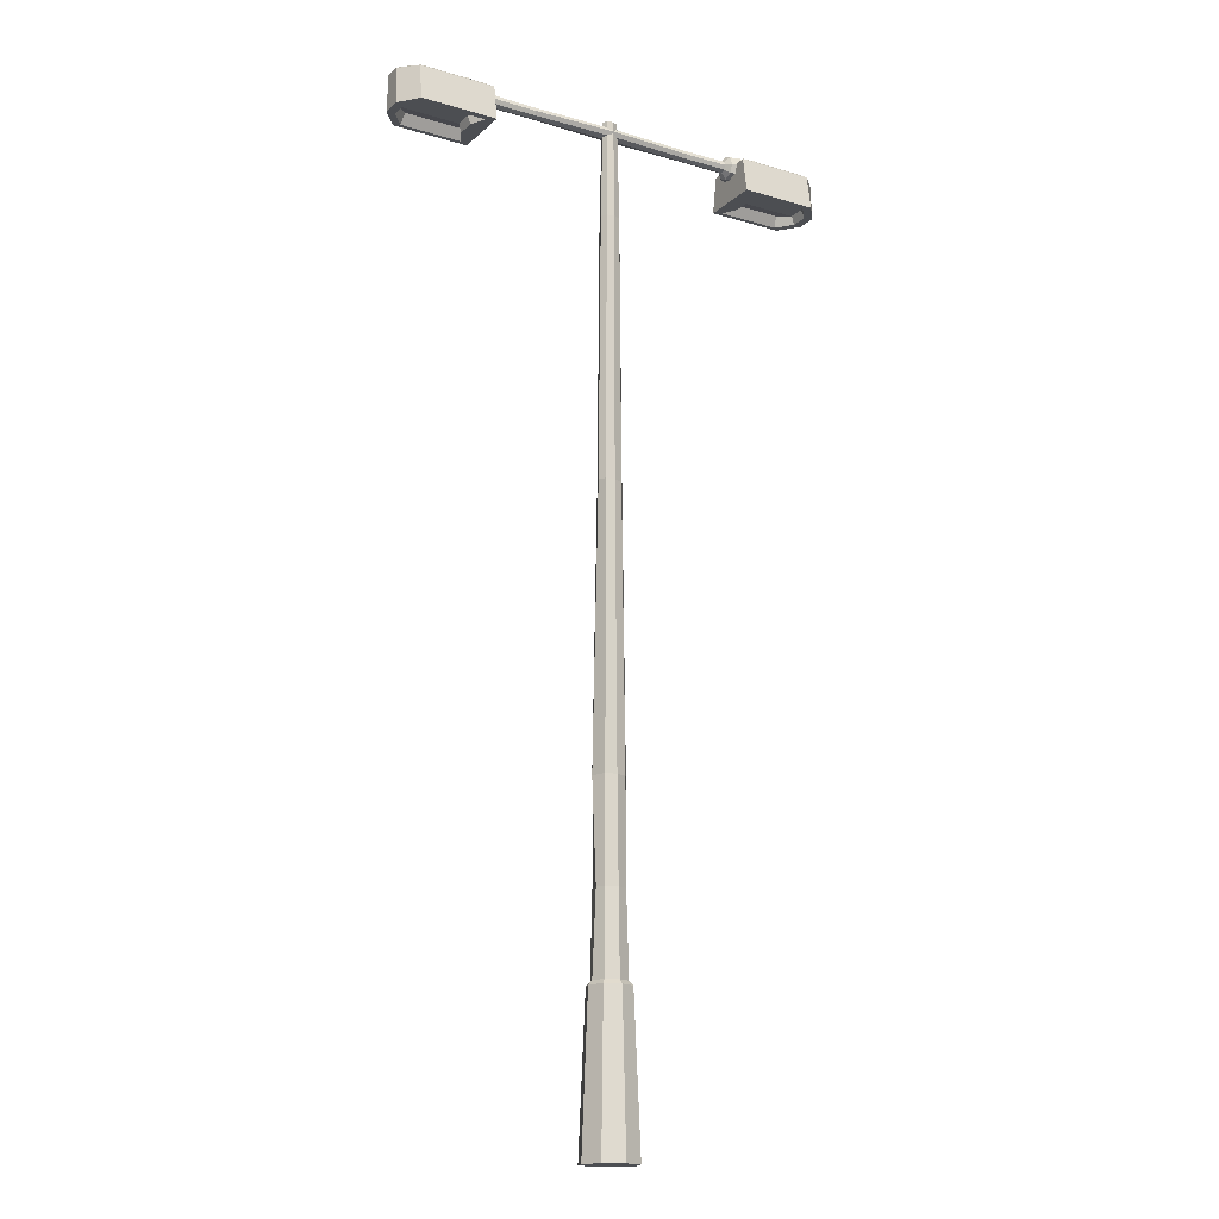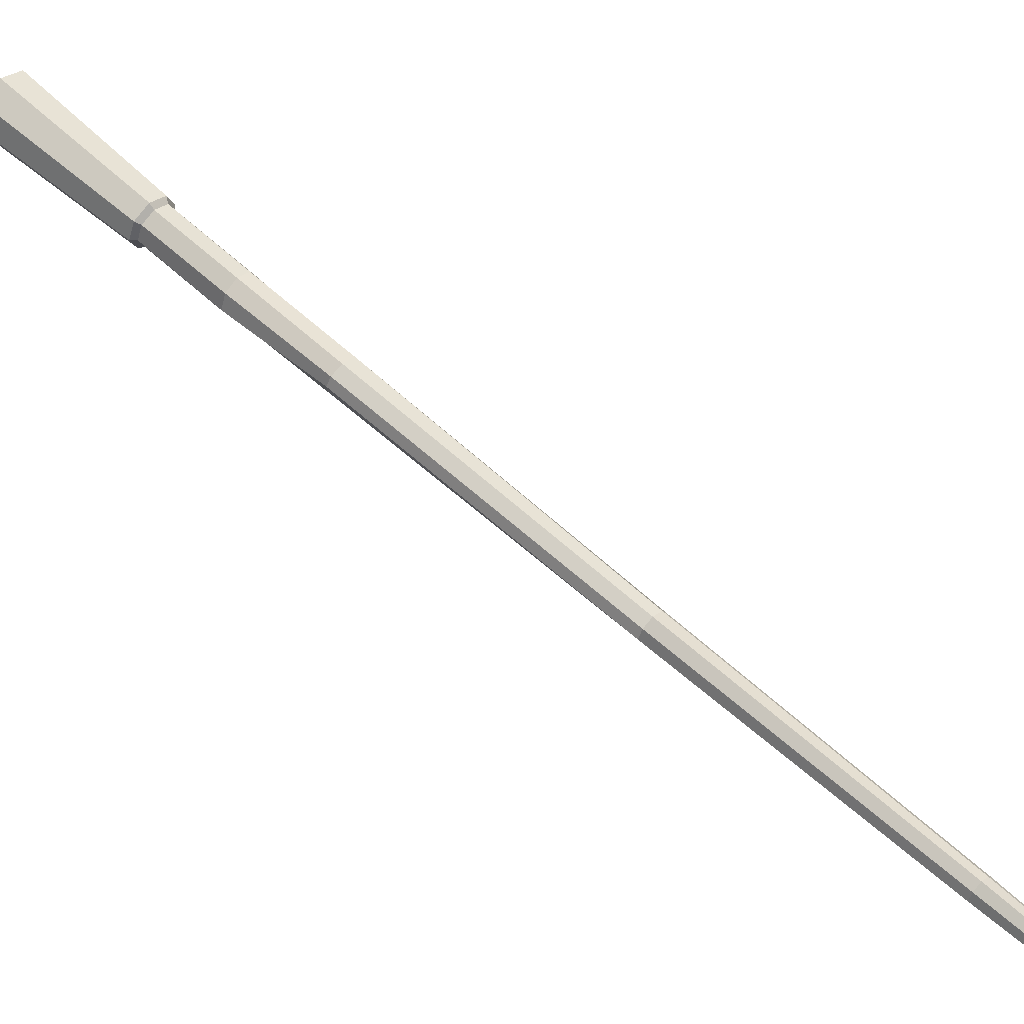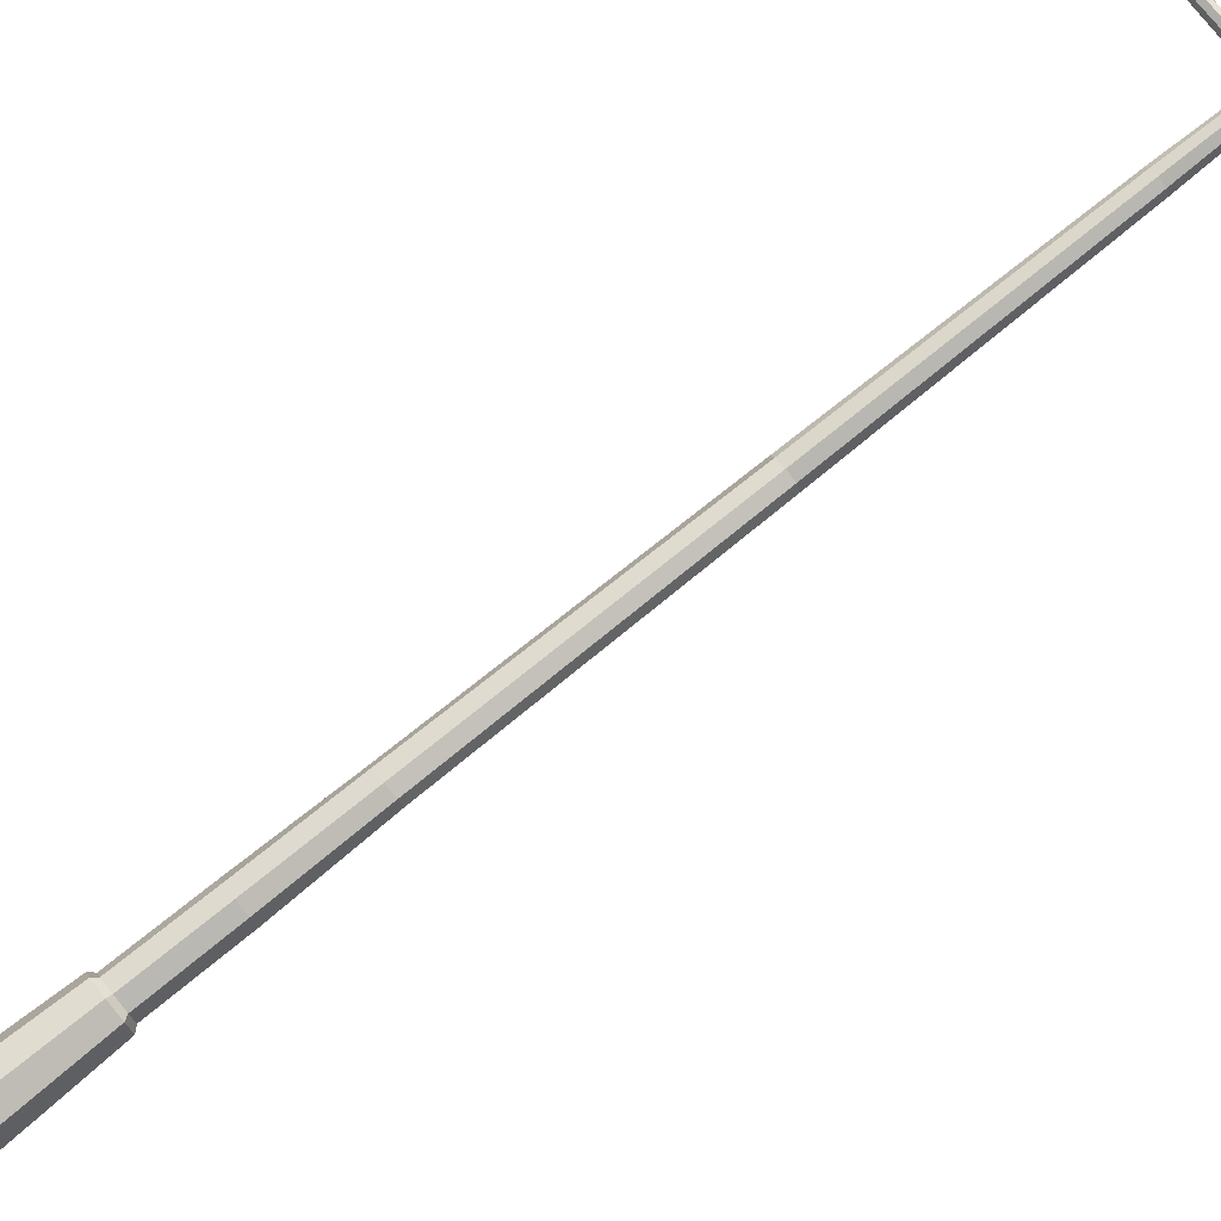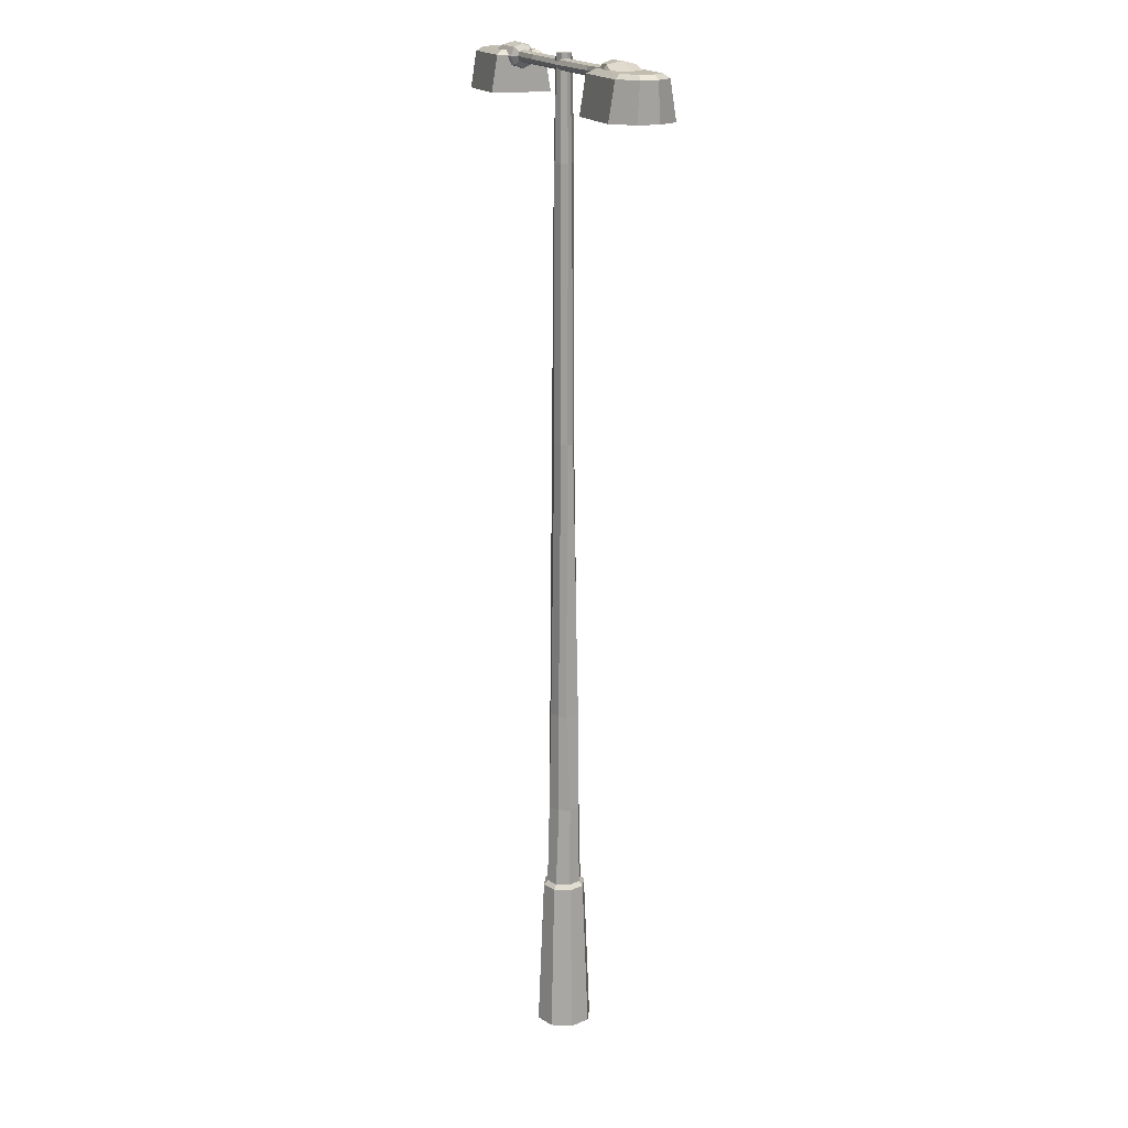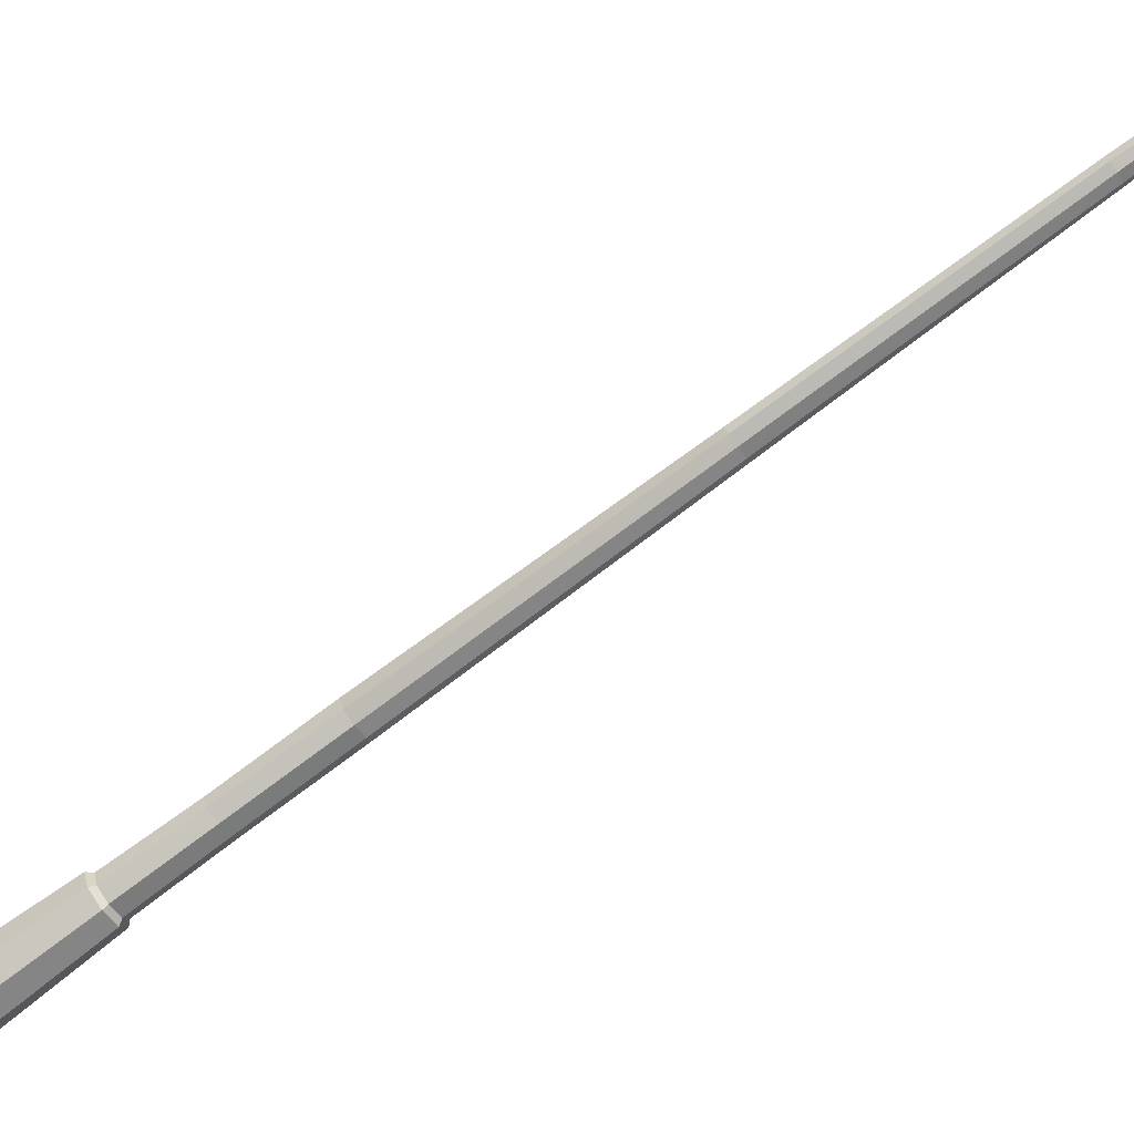
<metadata>
{"format":"obj","ext":"obj","renderer":"f3d","projection":"perspective","resolution":1024,"background":"white","views":[{"elev":-16.6,"azim":149.0,"up":"+Y"},{"elev":57.8,"azim":133.6,"up":"+Z"},{"elev":77.7,"azim":51.2,"up":"+Z"},{"elev":16.7,"azim":-107.7,"up":"+Y"},{"elev":-78.6,"azim":126.4,"up":"+Z"}]}
</metadata>
<code>
g lamp_2_lamp_2_mesh
v 0.178 0 0.000591
v 0.06815 5.644 -0.0104
v 0.1254 0 0.1263
v 0.04803 5.644 0.03947
v -0.000592 0 0.178
v -0.000215 5.644 0.06457
v -0.1263 0 0.1254
v -0.04828 5.644 0.03383
v -0.178 0 -0.000592
v -0.06813 5.644 0.004204
v -0.1254 0 -0.1263
v -0.04804 5.644 -0.03592
v 0.00059 0 -0.178
v 0.000193 5.644 -0.05837
v 0.1263 0 -0.1254
v 0.04832 5.644 -0.048
v 0.03811 6.285 -0.03813
v 0.000153 6.285 -0.04631
v -0.03789 6.285 -0.02861
v -0.05372 6.285 0.003034
v -0.03807 6.285 0.0264
v -0.000169 6.285 0.05064
v 0.03788 6.285 0.03084
v 0.05374 6.285 -0.008484
v 0.1376 0.9662 0.000458
v 0.09698 0.9662 0.09763
v -0.000458 0.9662 0.1376
v -0.09763 0.9662 0.09698
v -0.1376 0.9662 -0.000456
v -0.09698 0.9662 -0.09762
v 0.000456 0.9662 -0.1376
v 0.09762 0.9662 -0.09698
v 0.1122 0.9941 0.000374
v 0.0791 0.9941 0.07963
v -0.000374 0.9941 0.1122
v -0.07963 0.9941 0.0791
v -0.1122 0.9941 -0.000372
v -0.0791 0.9941 -0.07962
v 0.000372 0.9941 -0.1122
v 0.07962 0.9941 -0.0791
v 0.1001 2.157 0.02602
v 0.07062 2.157 0.07109
v -0.000304 2.157 0.09135
v -0.0711 2.157 0.07239
v -0.1002 2.157 -0.01628
v -0.07066 2.157 -0.05869
v 0.000285 2.157 -0.08603
v 0.07109 2.157 -0.07062
v 0.0749 1.514 0.06384
v -0.000339 1.514 0.1018
v -0.07535 1.514 0.07149
v -0.1063 1.514 0.008683
v -0.07492 1.514 -0.05746
v 0.000328 1.514 -0.09913
v 0.07536 1.514 -0.07486
v 0.1063 1.514 -0.02976
v 0.08419 3.934 -0.01389
v 0.05936 3.934 0.04198
v -0.00022 3.934 0.0659
v -0.05963 3.934 0.03893
v -0.08414 3.934 -0.003992
v -0.05937 3.934 -0.03862
v 0.000206 3.934 -0.06218
v 0.0597 3.934 -0.0593
v 0.001621 6.244 0.03298
v 0.001621 6.256 -0.000188
v 0.001621 6.217 0.05385
v 0.001621 6.189 0.03787
v 0.001621 6.178 -0.000492
v 0.001621 6.19 -0.03877
v 0.001621 6.217 -0.05453
v 0.001621 6.244 -0.03501
v -0.5413 6.243 0.02528
v -0.5413 6.254 -0.001325
v -0.5413 6.216 0.03626
v -0.5413 6.19 0.02518
v -0.5413 6.179 -0.001458
v -0.5413 6.19 -0.02806
v -0.5413 6.216 -0.03904
v -0.5413 6.243 -0.02797
v -0.8314 6.245 0.02542
v -0.831 6.257 -0.002548
v -0.8319 6.217 0.03701
v -0.8324 6.189 0.02542
v -0.8326 6.178 -0.002553
v -0.8322 6.189 -0.03052
v -0.8317 6.217 -0.04211
v -0.8312 6.245 -0.03052
v -1.159 6.221 0.06358
v -1.184 6.229 -0.000618
v -1.098 6.202 0.09034
v -1.036 6.184 0.06399
v -1.011 6.176 -4.1e-05
v -1.036 6.184 -0.06424
v -1.097 6.202 -0.091
v -1.159 6.221 -0.06464
v -0.8608 6.271 0.05125
v -0.8604 6.294 -0.002646
v -0.8614 6.217 0.07366
v -0.862 6.163 0.05137
v -0.862 6.141 -0.002651
v -0.8616 6.163 -0.05667
v -0.8609 6.217 -0.07896
v -0.8604 6.271 -0.05654
v -0.9644 6.154 0.000113
v -1.004 6.166 0.09967
v -1.196 6.222 0.09927
v -1.235 6.234 -0.000787
v -1.1 6.194 0.1408
v -1.004 6.166 -0.09971
v -1.099 6.194 -0.1415
v -1.195 6.222 -0.1006
v -0.9133 6.139 -0.001269
v -0.9332 6.158 0.08179
v -1.028 6.279 0.08152
v -0.9808 6.206 0.1161
v -0.98 6.206 -0.1191
v -1.028 6.279 -0.08482
v -0.9327 6.158 -0.08446
v -1.048 6.299 -0.001716
v -1.348 5.992 -0.156
v -1.357 6.25 -0.1236
v -0.9434 5.992 -0.1547
v -0.9309 6.25 -0.1222
v -1.349 5.992 0.1609
v -1.358 6.25 0.115
v -0.9445 5.992 0.1623
v -0.9317 6.25 0.1164
v -0.9949 5.992 0.06414
v -0.9944 5.992 -0.05685
v -0.9312 6.25 -0.0469
v -0.9315 6.25 0.04113
v -1.435 5.992 -0.05423
v -1.435 5.992 0.05859
v -1.448 6.25 0.03715
v -1.447 6.25 -0.04634
v -1.385 6.224 -0.1602
v -0.8904 6.224 -0.1585
v -0.8911 6.224 0.04918
v -0.8915 6.224 0.153
v -1.386 6.224 0.1514
v -1.488 6.224 -0.05666
v -0.8908 6.224 -0.05468
v -1.488 6.224 0.0472
v -0.8903 5.992 -0.1955
v -1.385 5.992 -0.1971
v -0.8907 5.992 -0.067
v -1.386 5.992 0.1884
v -0.8916 5.992 0.19
v -1.488 5.992 0.05952
v -0.8912 5.992 0.06151
v -1.488 5.992 -0.06898
v -1.008 6.051 -0.04702
v -1.419 6.051 -0.04453
v -1.008 6.051 0.0669
v -1.419 6.051 0.06168
v -0.9566 6.051 -0.1391
v -1.338 6.051 -0.1404
v -1.338 6.056 0.1221
v -0.9574 6.056 0.1233
v -0.001842 6.244 0.03297
v -0.001622 6.256 -0.000198
v -0.001981 6.217 0.05384
v -0.001875 6.189 0.03786
v -0.00162 6.178 -0.000502
v -0.001366 6.19 -0.03878
v -0.001261 6.217 -0.05454
v -0.00139 6.244 -0.03502
v 0.5411 6.243 0.02887
v 0.5413 6.254 0.002271
v 0.541 6.216 0.03985
v 0.5411 6.19 0.02878
v 0.5413 6.179 0.002139
v 0.5415 6.19 -0.02446
v 0.5415 6.216 -0.03544
v 0.5415 6.243 -0.02437
v 0.8312 6.245 0.03095
v 0.831 6.257 0.002974
v 0.8317 6.217 0.04253
v 0.8322 6.189 0.03095
v 0.8326 6.178 0.002979
v 0.8324 6.189 -0.02499
v 0.8319 6.217 -0.03658
v 0.8314 6.245 -0.025
v 1.159 6.221 0.07128
v 1.184 6.229 0.007252
v 1.097 6.202 0.09763
v 1.036 6.184 0.07087
v 1.011 6.176 0.006676
v 1.036 6.184 -0.05735
v 1.098 6.202 -0.0837
v 1.159 6.221 -0.05694
v 0.8604 6.271 0.05697
v 0.8603 6.294 0.003072
v 0.8609 6.217 0.07939
v 0.8616 6.163 0.0571
v 0.862 6.141 0.003077
v 0.862 6.163 -0.05095
v 0.8614 6.217 -0.07324
v 0.8608 6.271 -0.05082
v 0.9644 6.154 0.006522
v 1.004 6.166 0.1063
v 1.195 6.222 0.1072
v 1.235 6.234 0.007421
v 1.099 6.194 0.1481
v 1.004 6.166 -0.09303
v 1.1 6.194 -0.1342
v 1.196 6.222 -0.09263
v 0.9133 6.139 0.0048
v 0.9326 6.158 0.08799
v 1.028 6.279 0.08835
v 0.98 6.206 0.1226
v 0.9808 6.206 -0.1126
v 1.028 6.279 -0.07799
v 0.9332 6.158 -0.07826
v 1.048 6.299 0.005246
v 1.349 5.992 -0.147
v 1.358 6.25 -0.1146
v 0.9444 5.992 -0.1484
v 0.9317 6.25 -0.116
v 1.348 5.992 0.1699
v 1.357 6.25 0.124
v 0.9434 5.992 0.1686
v 0.9309 6.25 0.1226
v 0.9944 5.992 0.07075
v 0.9948 5.992 -0.05024
v 0.9315 6.25 -0.04071
v 0.9312 6.25 0.04732
v 1.435 5.992 -0.04469
v 1.435 5.992 0.06812
v 1.447 6.25 0.04677
v 1.448 6.25 -0.03673
v 1.386 6.224 -0.151
v 0.8915 6.224 -0.1526
v 0.8908 6.224 0.0551
v 0.8904 6.224 0.159
v 1.385 6.224 0.1606
v 1.488 6.224 -0.04677
v 0.8911 6.224 -0.04876
v 1.488 6.224 0.05708
v 0.8916 5.992 -0.1896
v 1.386 5.992 -0.1879
v 0.8912 5.992 -0.06108
v 1.385 5.992 0.1976
v 0.8903 5.992 0.1959
v 1.488 5.992 0.06941
v 0.8907 5.992 0.06743
v 1.488 5.992 -0.0591
v 1.008 6.051 -0.04032
v 1.419 6.051 -0.0351
v 1.007 6.051 0.0736
v 1.419 6.051 0.07112
v 0.9575 6.051 -0.1327
v 1.338 6.051 -0.1315
v 1.338 6.056 0.131
v 0.9566 6.056 0.1297
g lamp_2_roads_material
f 57 2 4 58
f 58 4 6 59
f 59 6 8 60
f 60 8 10 61
f 61 10 12 62
f 62 12 14 63
f 10 8 21 20
f 63 14 16 64
f 64 16 2 57
f 1 3 13 15
f 12 10 20 19
f 16 14 18 17
f 8 6 22 21
f 6 4 23 22
f 4 2 24 23
f 14 12 19 18
f 2 16 17 24
f 15 32 25 1
f 13 31 32 15
f 11 30 31 13
f 9 29 30 11
f 7 28 29 9
f 5 27 28 7
f 3 26 27 5
f 1 25 26 3
f 32 40 33 25
f 31 39 40 32
f 30 38 39 31
f 29 37 38 30
f 28 36 37 29
f 27 35 36 28
f 26 34 35 27
f 25 33 34 26
f 13 3 5 11
f 11 5 7 9
f 55 48 41 56
f 54 47 48 55
f 53 46 47 54
f 52 45 46 53
f 51 44 45 52
f 50 43 44 51
f 49 42 43 50
f 56 41 42 49
f 33 56 49 34
f 34 49 50 35
f 35 50 51 36
f 36 51 52 37
f 37 52 53 38
f 38 53 54 39
f 39 54 55 40
f 40 55 56 33
f 48 64 57 41
f 47 63 64 48
f 46 62 63 47
f 45 61 62 46
f 44 60 61 45
f 43 59 60 44
f 42 58 59 43
f 41 57 58 42
f 21 22 23 24 17 18 19
f 66 72 80 74
f 65 66 74 73
f 68 67 75 76
f 76 75 83 84
f 78 77 85 86
f 80 79 87 88
f 71 70 78 79
f 69 68 76 77
f 67 65 73 75
f 72 71 79 80
f 70 69 77 78
f 85 84 100 101
f 89 91 109 107
f 84 83 99 100
f 73 74 82 81
f 74 80 88 82
f 79 78 86 87
f 77 76 84 85
f 75 73 81 83
f 89 90 92 91
f 92 90 96 93
f 93 96 95 94
f 90 89 107 108
f 83 81 97 99
f 96 90 108 112
f 81 82 98 97
f 95 96 112 111
f 118 117 111 112
f 116 115 107 109
f 113 114 106 105
f 119 113 105 110
f 114 116 109 106
f 115 120 108 107
f 120 118 112 108
f 117 119 110 111
f 91 92 106 109
f 86 85 101 102
f 92 93 105 106
f 87 86 102 103
f 93 94 110 105
f 88 87 103 104
f 94 95 111 110
f 82 88 104 98
f 103 102 119 117
f 98 104 118 120
f 97 98 120 115
f 100 99 116 114
f 102 101 113 119
f 101 100 114 113
f 99 97 115 116
f 104 103 117 118
f 146 137 138 145
f 151 139 140 149
f 149 140 141 148
f 152 142 137 146
f 127 125 159 160
f 131 124 122 136
f 128 132 135 126
f 132 131 136 135
f 129 127 160 155
f 133 121 158 154
f 148 141 144 150
f 150 144 142 152
f 145 138 143 147
f 147 143 139 151
f 122 124 138 137
f 132 128 140 139
f 128 126 141 140
f 136 122 137 142
f 124 131 143 138
f 131 132 139 143
f 126 135 144 141
f 135 136 142 144
f 123 121 146 145
f 130 123 145 147
f 125 127 149 148
f 134 125 148 150
f 127 129 151 149
f 129 130 147 151
f 121 133 152 146
f 133 134 150 152
f 155 160 159 156
f 157 153 154 158
f 153 155 156 154
f 121 123 157 158
f 134 133 154 156
f 130 129 155 153
f 125 134 156 159
f 123 130 153 157
f 162 170 176 168
f 161 169 170 162
f 164 172 171 163
f 172 180 179 171
f 174 182 181 173
f 176 184 183 175
f 167 175 174 166
f 165 173 172 164
f 163 171 169 161
f 168 176 175 167
f 166 174 173 165
f 181 197 196 180
f 185 203 205 187
f 180 196 195 179
f 169 177 178 170
f 170 178 184 176
f 175 183 182 174
f 173 181 180 172
f 171 179 177 169
f 185 187 188 186
f 188 189 192 186
f 189 190 191 192
f 186 204 203 185
f 179 195 193 177
f 192 208 204 186
f 177 193 194 178
f 191 207 208 192
f 214 208 207 213
f 212 205 203 211
f 209 201 202 210
f 215 206 201 209
f 210 202 205 212
f 211 203 204 216
f 216 204 208 214
f 213 207 206 215
f 187 205 202 188
f 182 198 197 181
f 188 202 201 189
f 183 199 198 182
f 189 201 206 190
f 184 200 199 183
f 190 206 207 191
f 178 194 200 184
f 199 213 215 198
f 194 216 214 200
f 193 211 216 194
f 196 210 212 195
f 198 215 209 197
f 197 209 210 196
f 195 212 211 193
f 200 214 213 199
f 242 241 234 233
f 247 245 236 235
f 245 244 237 236
f 248 242 233 238
f 223 256 255 221
f 227 232 218 220
f 224 222 231 228
f 228 231 232 227
f 225 251 256 223
f 229 250 254 217
f 244 246 240 237
f 246 248 238 240
f 241 243 239 234
f 243 247 235 239
f 218 233 234 220
f 228 235 236 224
f 224 236 237 222
f 232 238 233 218
f 220 234 239 227
f 227 239 235 228
f 222 237 240 231
f 231 240 238 232
f 219 241 242 217
f 226 243 241 219
f 221 244 245 223
f 230 246 244 221
f 223 245 247 225
f 225 247 243 226
f 217 242 248 229
f 229 248 246 230
f 251 252 255 256
f 253 254 250 249
f 249 250 252 251
f 217 254 253 219
f 230 252 250 229
f 226 249 251 225
f 221 255 252 230
f 219 253 249 226

</code>
